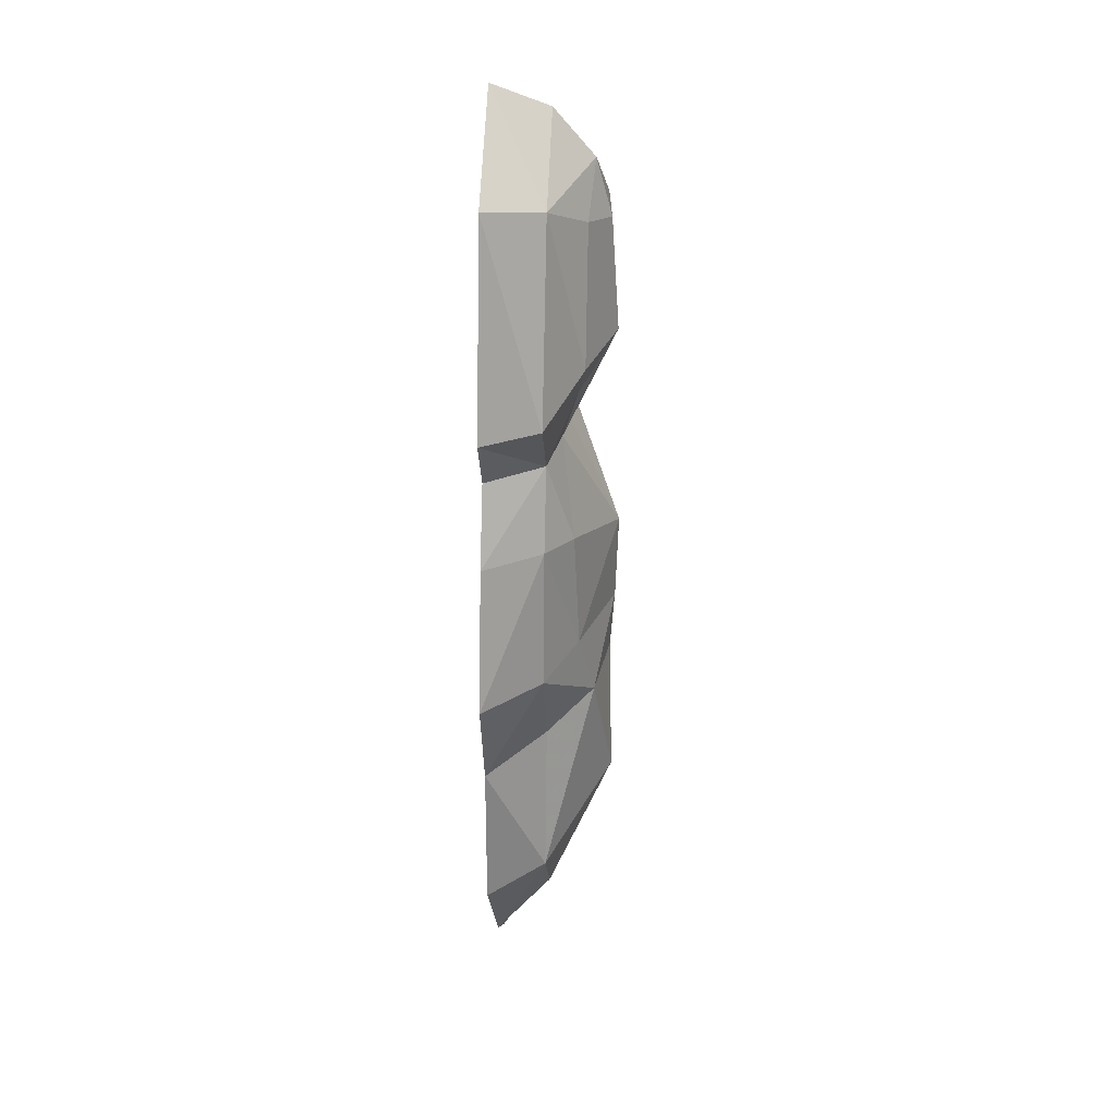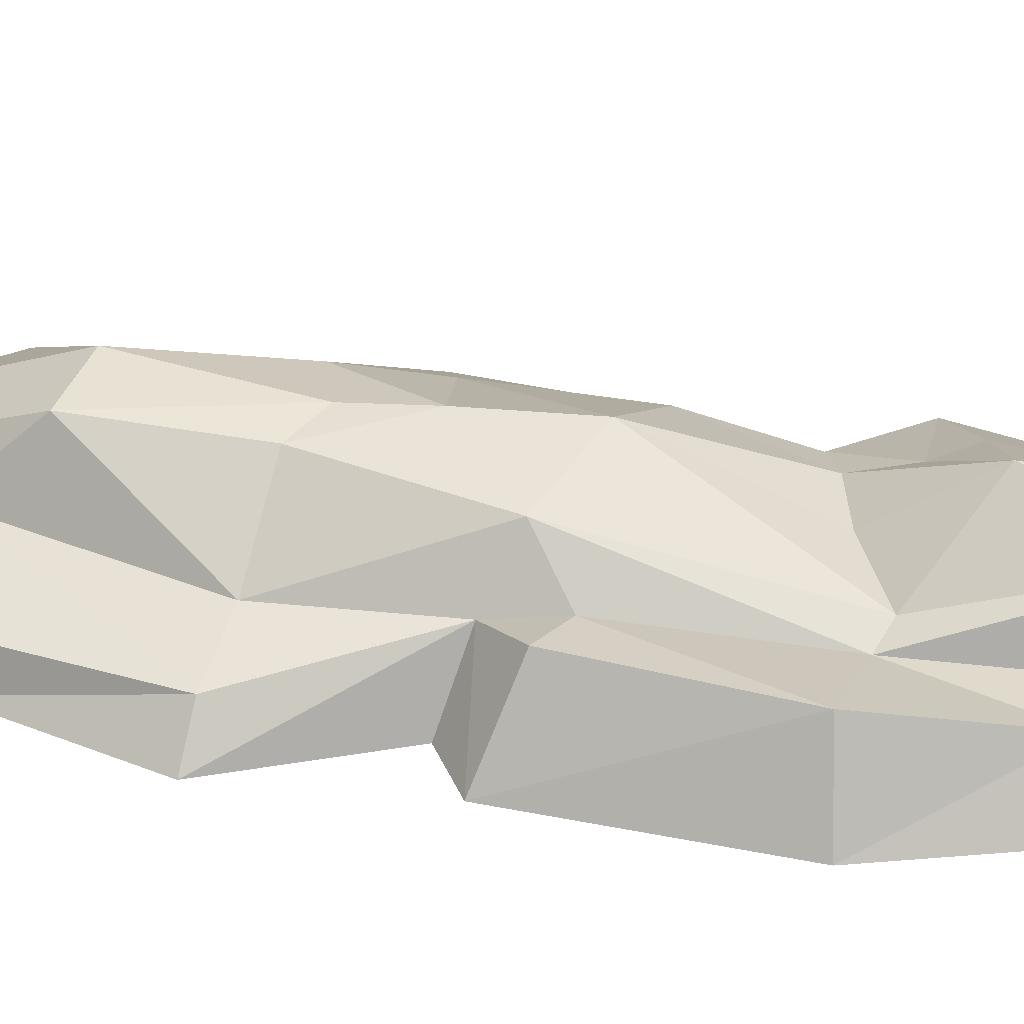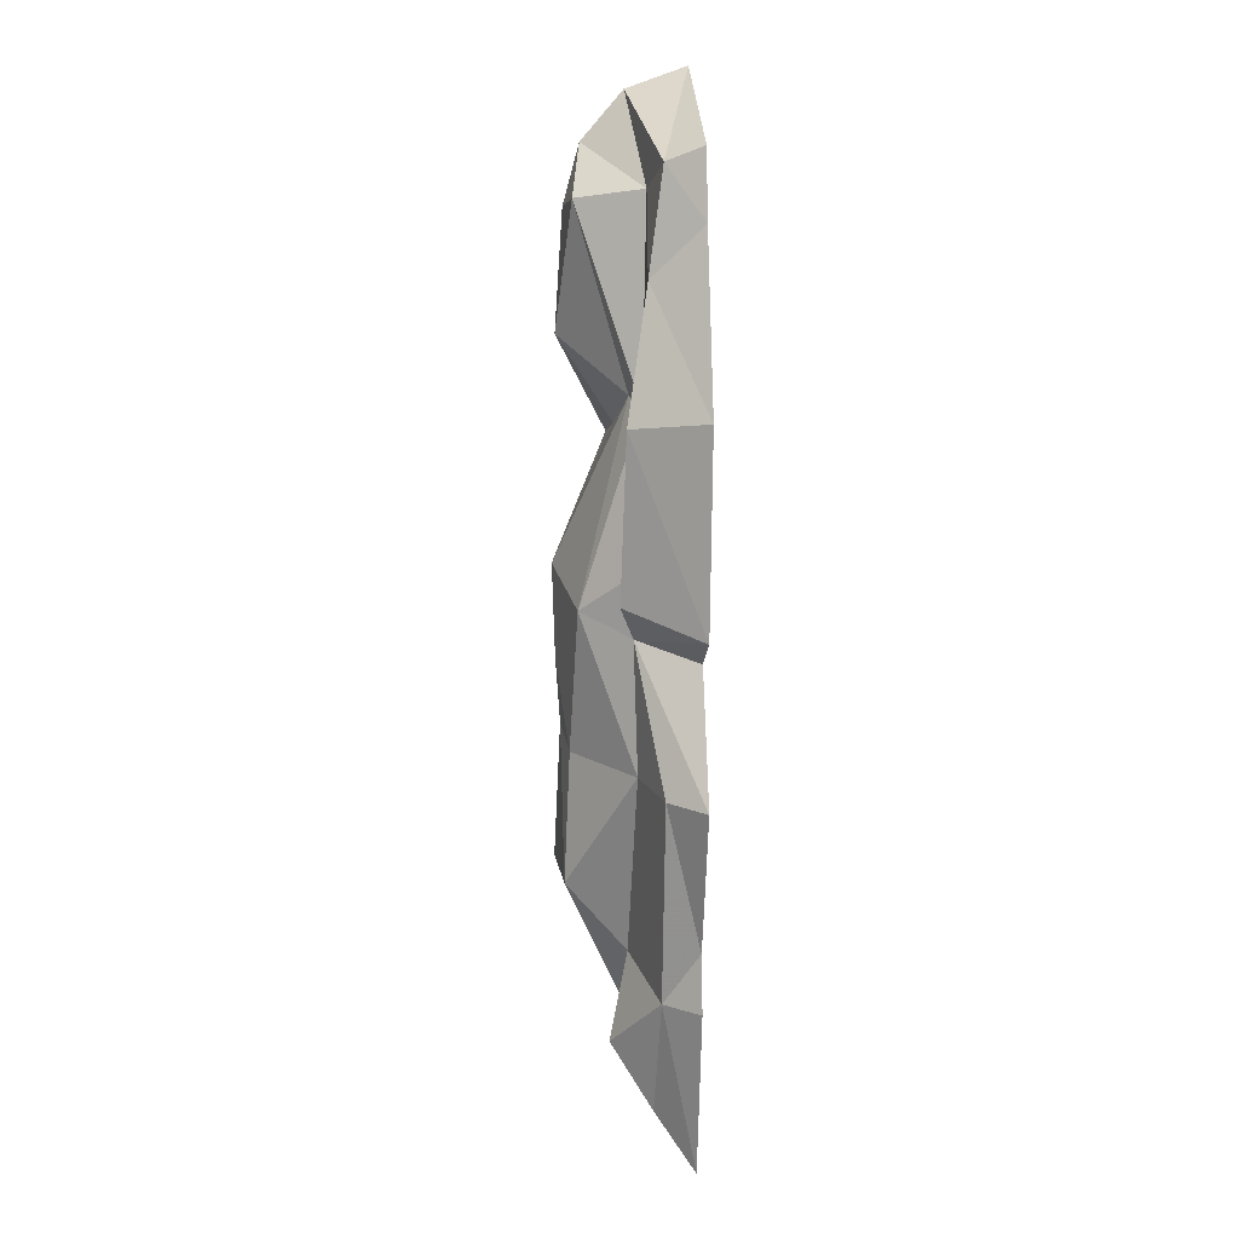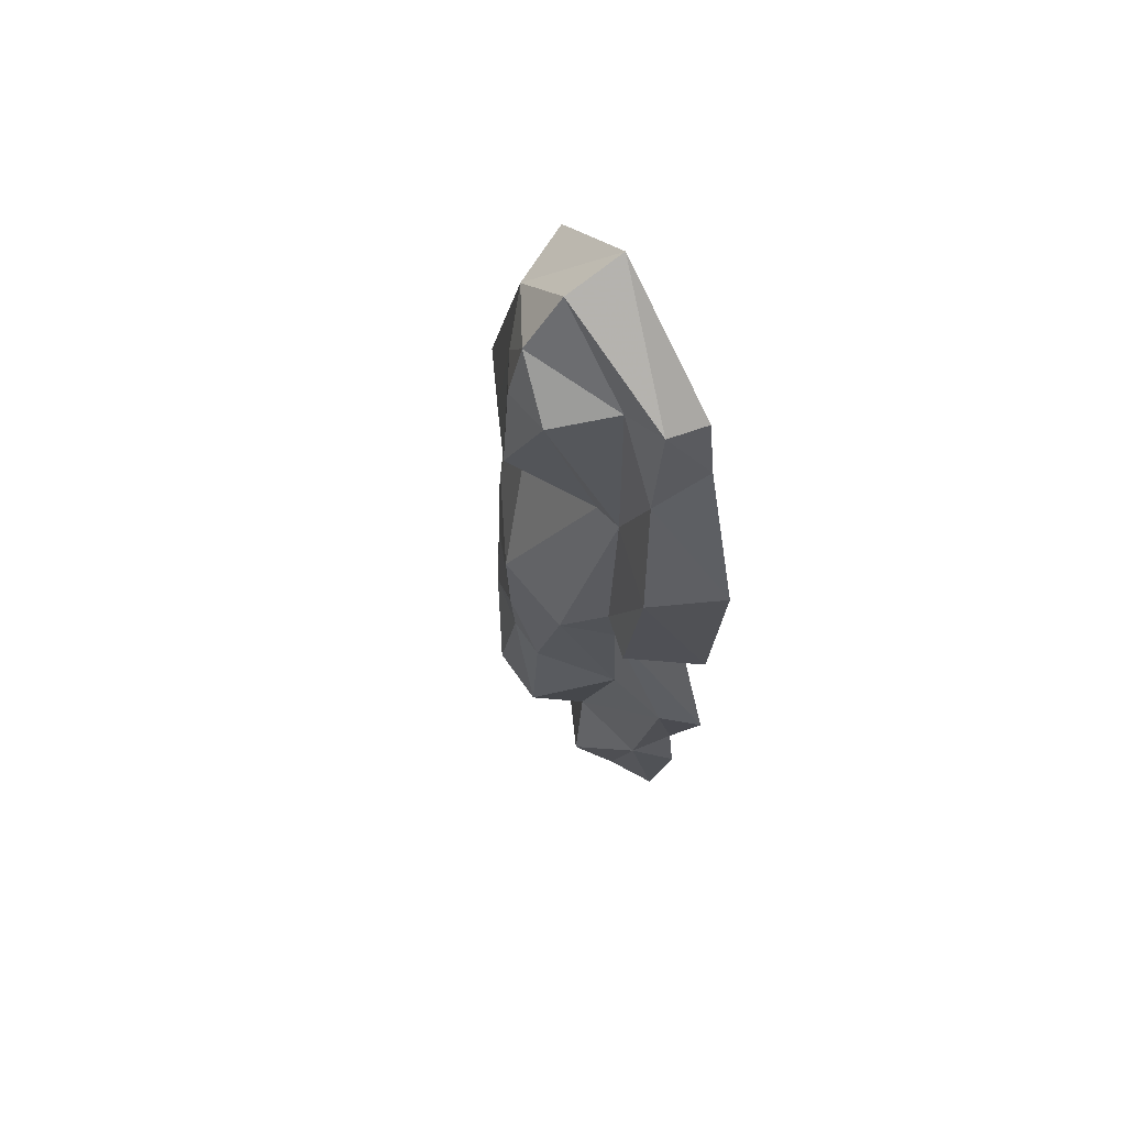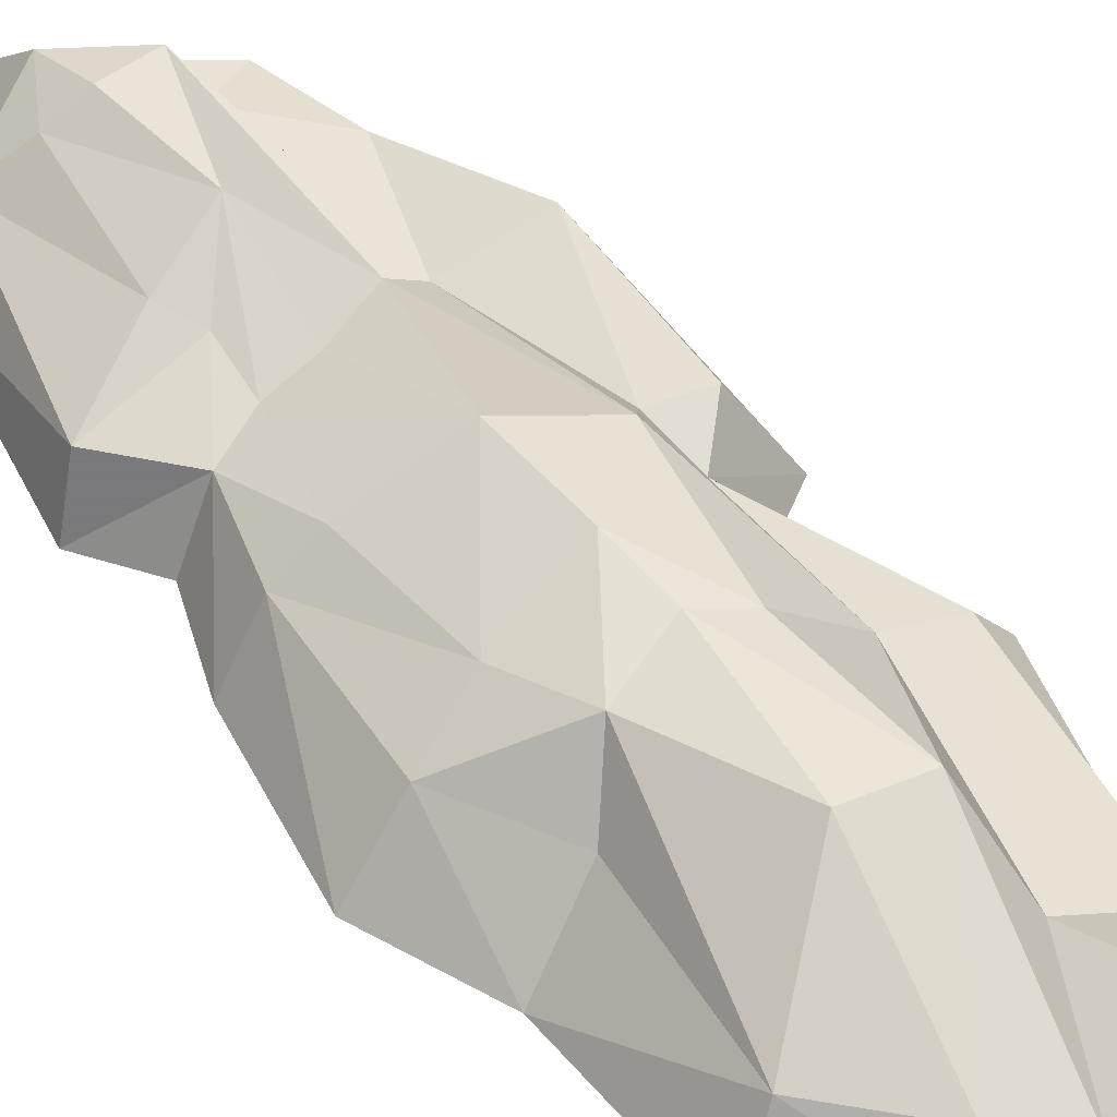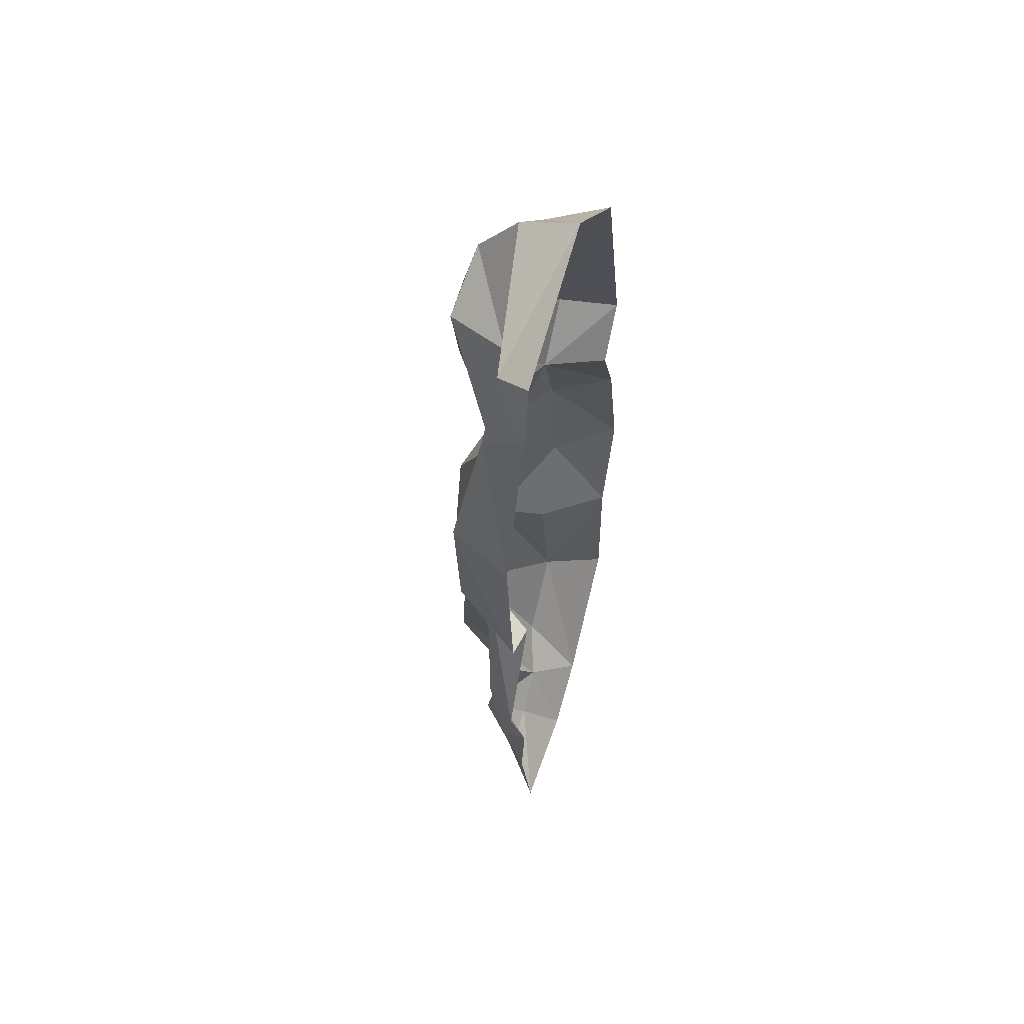
<metadata>
{"format":"obj","ext":"obj","renderer":"f3d","projection":"perspective","resolution":1024,"background":"white","views":[{"elev":31.1,"azim":-85.9,"up":"+Y"},{"elev":34.1,"azim":99.8,"up":"+Z"},{"elev":9.3,"azim":85.1,"up":"+Y"},{"elev":64.2,"azim":59.1,"up":"+Y"},{"elev":48.7,"azim":-39.5,"up":"+Z"},{"elev":57.4,"azim":109.6,"up":"+Y"}]}
</metadata>
<code>
g huodong_fuben_660_xue_6
v -32.15 166.7 24.03
v -2.441 196.9 24.03
v -2.441 205.3 0.2736
v -43.66 170.7 0.2736
v -26.94 -182.3 0.2737
v -26.94 -152.4 24.03
v -51.14 -123.1 24.03
v -65.74 -130.2 0.2736
v -2.441 21.67 51.42
v -34.81 30.31 34.89
v -34.74 -18.5 37.11
v -2.441 -14.83 50.24
v 48.17 168.8 14.5
v 53.73 174.2 0.2736
v 70.11 2.08 0.2736
v 78.03 79.75 0.2736
v 63.23 77.03 28.73
v 54.24 12.98 30.24
v -20.99 88.11 35.29
v -27.06 101.1 38.41
v -56.86 88.81 24.03
v -38.42 64.69 24.03
v 58.05 147.4 0.2736
v 50.82 128.1 20.19
v -49.75 31.6 24.03
v -57.29 -24.81 24.03
v -15.69 156.9 38.41
v -2.441 107.7 49.88
v -2.441 154.3 46.86
v -64.51 85.77 0.2736
v -22.28 69.9 29.32
v -2.441 74.63 28.02
v -78.03 -26.5 0.2736
v -64.35 -67.57 0.2736
v -40.57 -60.87 24.03
v -27.04 -46.94 43.09
v -2.441 -40.02 48.46
v -13.67 -95.34 50.27
v 10.23 -99.97 47.79
v 11.53 -48.41 45.75
v 32.1 82.22 20.48
v 38.2 20.16 27.41
v 73.27 -58.44 0.2736
v 51.84 -8.3 0.2736
v 38.63 -1.129 24.03
v 61.84 -56.46 14.49
v 26.73 7.747 43.52
v -2.045 -202.2 0.2737
v 9.178 -179.8 15.64
v -8.58 -167.9 17.02
v 44.2 -137.7 13.9
v 29.34 -185 15.36
v 42 -205.3 0.2737
v 57.03 -137.9 0.2736
v -64.45 31.6 0.2736
v -50.89 63.01 0.2736
v 53.37 -115.7 0.2736
v 18.19 156.9 44.57
v 22.46 86.25 24.43
v -2.441 177.8 40.5
v 28.81 160.1 18.61
v 14.72 -125.8 24.06
v 38.02 -52.72 22.38
v 21.81 -159.4 31.59
f 1 2 3
f 3 4 1
f 5 6 7
f 7 8 5
f 9 10 11
f 11 12 9
f 3 2 13
f 13 14 3
f 15 16 17
f 17 18 15
f 19 20 21
f 21 22 19
f 23 14 13
f 13 24 23
f 11 10 25
f 25 26 11
f 27 20 28
f 28 29 27
f 20 27 1
f 1 21 20
f 21 1 4
f 4 30 21
f 10 31 22
f 22 25 10
f 28 19 31
f 31 32 28
f 26 33 34
f 34 35 26
f 36 37 12
f 12 11 36
f 37 38 39
f 39 40 37
f 17 41 42
f 42 18 17
f 24 17 16
f 16 23 24
f 43 44 45
f 45 46 43
f 40 47 12
f 12 37 40
f 48 49 50
f 50 5 48
f 51 52 53
f 53 54 51
f 53 52 49
f 49 48 53
f 55 22 56
f 33 25 55
f 20 19 28
f 57 46 51
f 5 50 6
f 29 28 58
f 9 12 47
f 31 9 32
f 32 9 59
f 1 60 2
f 31 19 22
f 36 26 35
f 2 60 61
f 42 41 47
f 62 46 63
f 64 50 49
f 30 22 21
f 61 58 41
f 31 10 9
f 59 28 32
f 7 6 38
f 36 38 37
f 38 36 7
f 7 34 8
f 27 29 60
f 60 29 58
f 47 45 42
f 41 24 61
f 61 13 2
f 42 45 18
f 18 45 15
f 41 17 24
f 46 45 63
f 45 47 63
f 63 39 62
f 62 39 50
f 62 64 51
f 51 54 57
f 49 52 64
f 64 52 51
f 64 62 50
f 39 38 6
f 36 35 7
f 62 51 46
f 41 59 47
f 58 59 41
f 60 58 61
f 1 27 60
f 45 44 15
f 47 40 63
f 63 40 39
f 36 11 26
f 9 47 59
f 57 43 46
f 39 6 50
f 33 26 25
f 30 56 22
f 24 13 61
f 55 25 22
f 7 35 34
f 28 59 58

</code>
